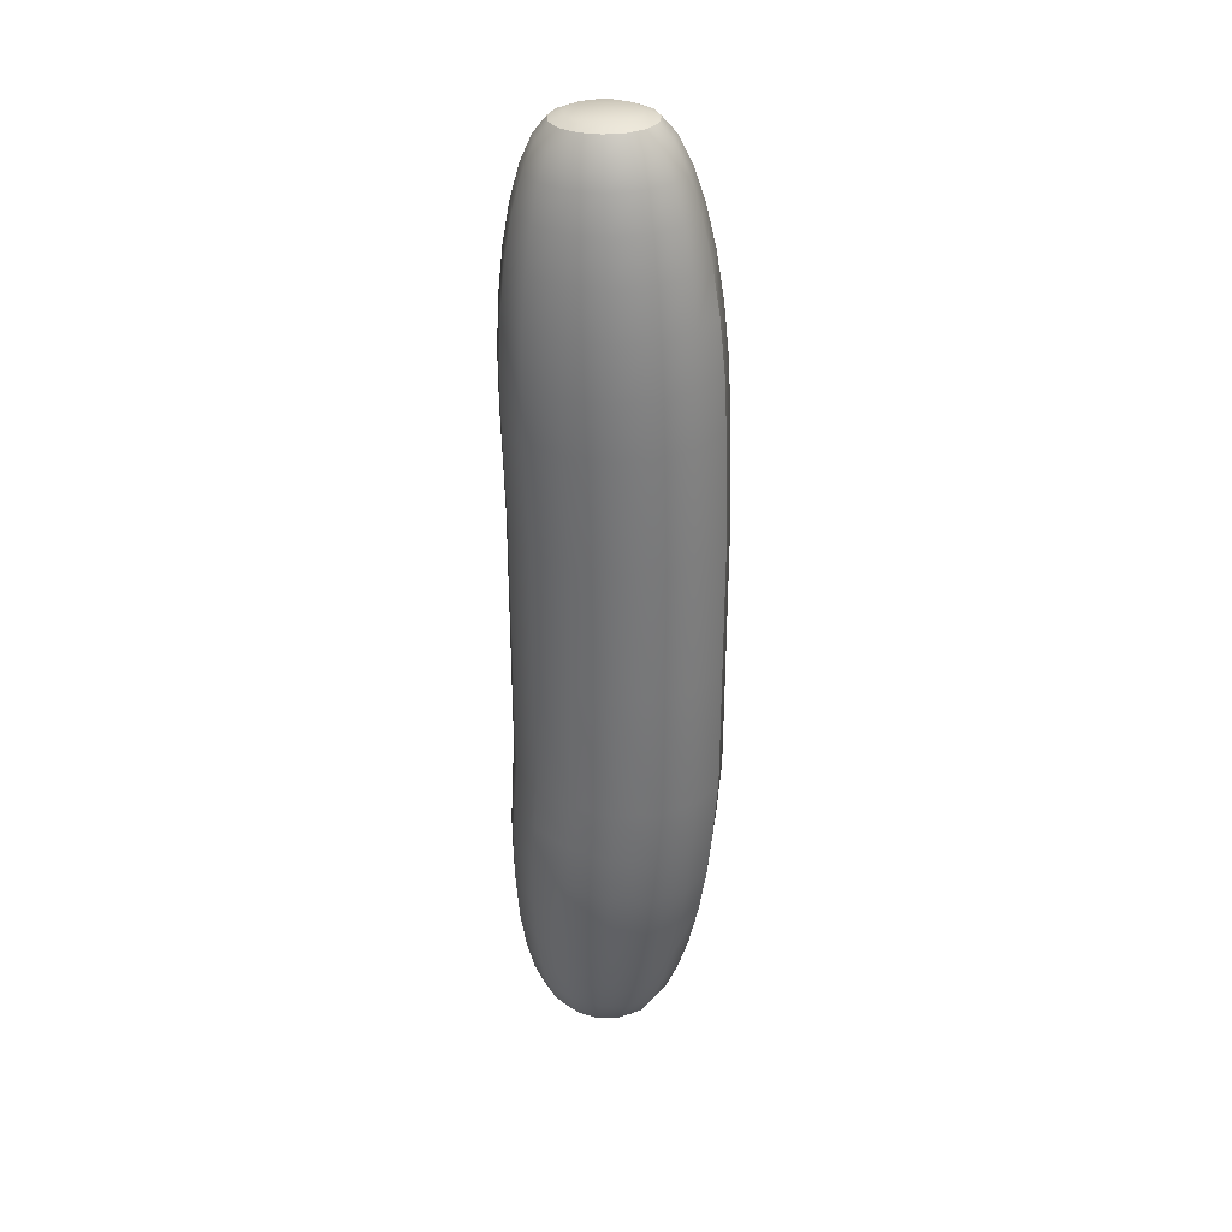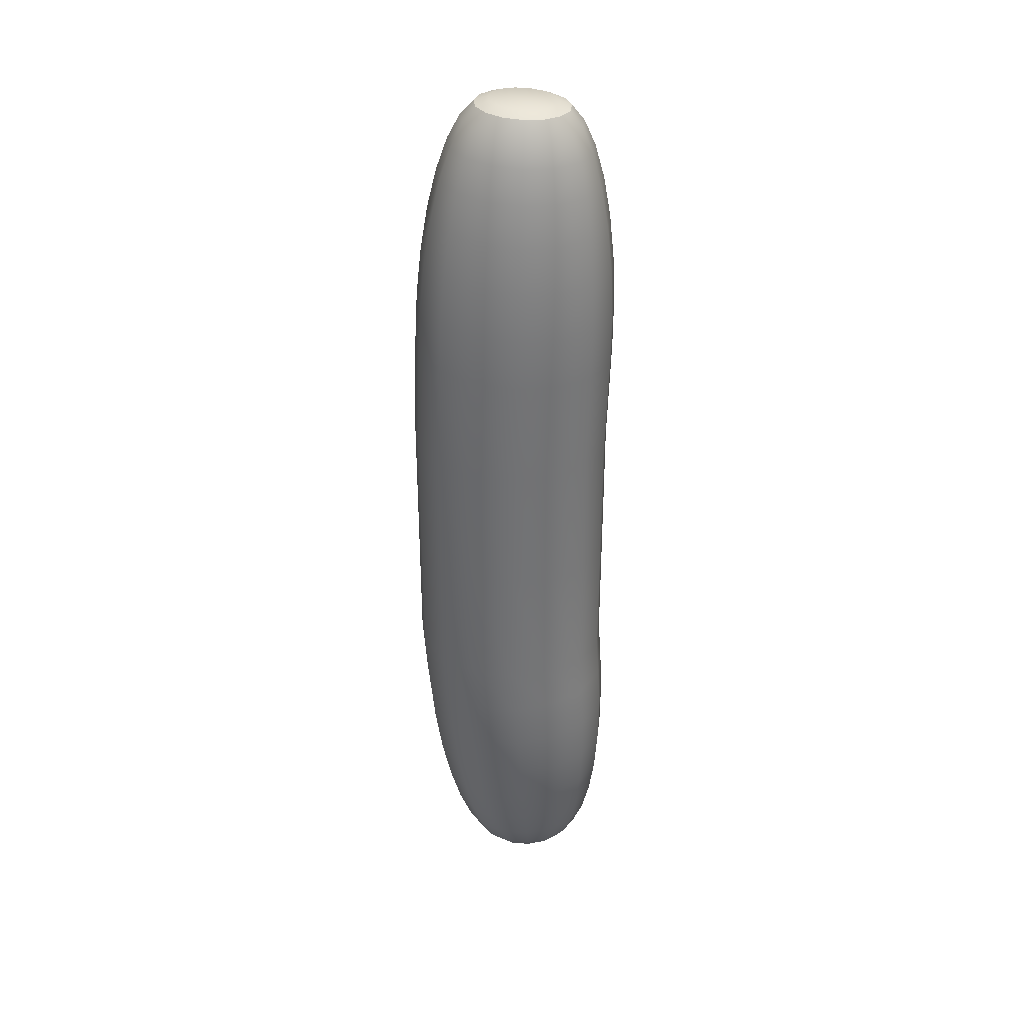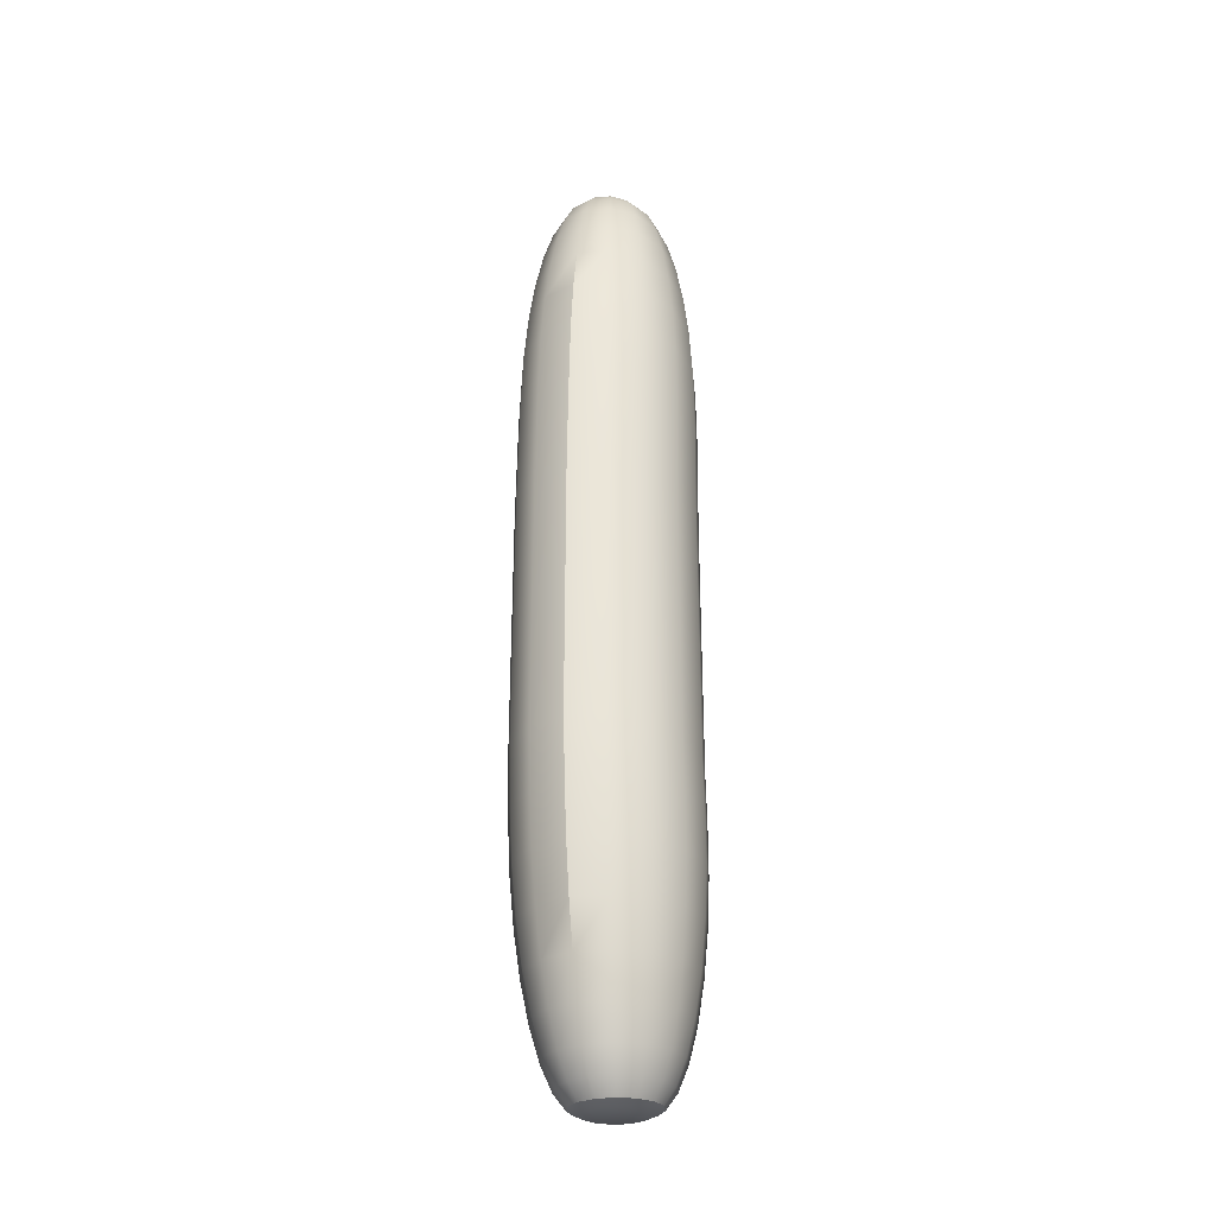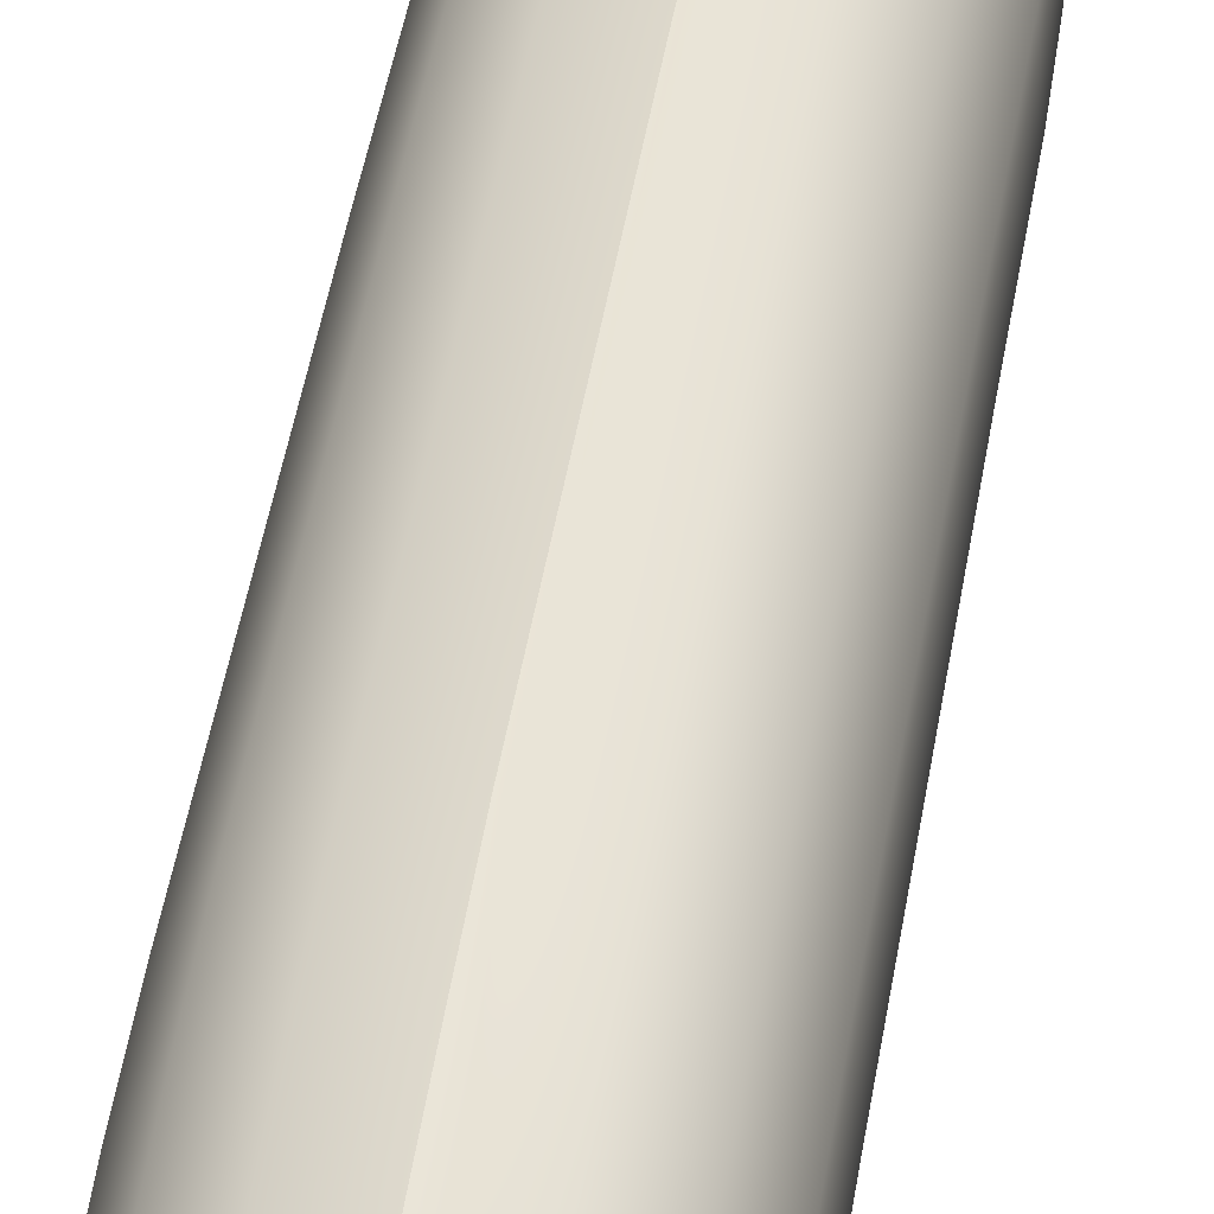
<metadata>
{"format":"obj","ext":"obj","renderer":"f3d","projection":"perspective","resolution":1024,"background":"white","views":[{"elev":33.1,"azim":112.2,"up":"+Z"},{"elev":34.6,"azim":-83.6,"up":"+Z"},{"elev":-30.9,"azim":-159.1,"up":"+Z"},{"elev":45.2,"azim":-171.0,"up":"+Y"}]}
</metadata>
<code>
o Cylinder.002_Cylinder.003
v 0 0.09471 0.1047
v 0.03223 0.08652 0.1047
v 0.05888 0.06337 0.1047
v 0.07536 0.02927 0.1047
v 0.0788 -0.0099 0.1047
v 0.06862 -0.04736 0.1047
v 0.04657 -0.07662 0.1047
v 0.01647 -0.09264 0.1047
v -0.01647 -0.09264 0.1047
v -0.04657 -0.07662 0.1047
v -0.06862 -0.04736 0.1047
v -0.0788 -0.0099 0.1047
v -0.07536 0.02927 0.1047
v -0.05888 0.06337 0.1047
v -0.03223 0.08652 0.1047
v 0.03223 0.08652 -0.1361
v 0.05888 0.06337 -0.1361
v 0.07536 0.02927 -0.1361
v 0.0788 -0.0099 -0.1361
v 0.06862 -0.04736 -0.1361
v 0.04657 -0.07662 -0.1361
v 0.01647 -0.09264 -0.1361
v -0.01647 -0.09264 -0.1361
v -0.04657 -0.07662 -0.1361
v -0.06862 -0.04736 -0.1361
v -0.0788 -0.0099 -0.1361
v -0.07536 0.02927 -0.1361
v -0.05888 0.06337 -0.1361
v -0.03223 0.08652 -0.1361
v 0 0.09471 -0.1361
v -0 0.02005 0.4531
v 0 0.09141 0.2093
v -0 0.03261 0.4489
v -0 0.04498 0.4353
v -0 0.05669 0.413
v -0 0.06729 0.3828
v -0 0.07637 0.3458
v -0 0.08359 0.3034
v -0 0.08867 0.2573
v 0.01061 0.01736 0.453
v 0.03223 0.08323 0.209
v 0.01482 0.02884 0.4487
v 0.01888 0.04018 0.4351
v 0.02262 0.05095 0.4128
v 0.0259 0.06072 0.3825
v 0.02858 0.06912 0.3455
v 0.03058 0.07583 0.3031
v 0.03181 0.0806 0.257
v 0.01936 0.009762 0.4527
v 0.05888 0.06011 0.208
v 0.02707 0.01822 0.4483
v 0.03449 0.02664 0.4346
v 0.04132 0.03472 0.4121
v 0.04731 0.04214 0.3817
v 0.05222 0.04861 0.3446
v 0.05587 0.05389 0.3022
v 0.05812 0.05777 0.256
v 0.02477 -0.001409 0.4523
v 0.07536 0.02605 0.2066
v 0.03463 0.002577 0.4477
v 0.04413 0.006709 0.4338
v 0.05287 0.01083 0.4112
v 0.06054 0.01478 0.3806
v 0.06683 0.0184 0.3434
v 0.0715 0.02157 0.3009
v 0.07438 0.02415 0.2547
v 0.02589 -0.01422 0.4518
v 0.0788 -0.01307 0.205
v 0.03621 -0.01537 0.447
v 0.04614 -0.01617 0.4329
v 0.05529 -0.0166 0.4101
v 0.0633 -0.01664 0.3794
v 0.06988 -0.01629 0.342
v 0.07477 -0.01555 0.2994
v 0.07778 -0.01447 0.2531
v 0.02256 -0.02648 0.4513
v 0.06862 -0.05049 0.2036
v 0.03154 -0.03254 0.4463
v 0.04018 -0.03806 0.432
v 0.04815 -0.04284 0.409
v 0.05513 -0.04669 0.3782
v 0.06086 -0.04946 0.3407
v 0.06511 -0.05105 0.298
v 0.06773 -0.0514 0.2517
v 0.01532 -0.03608 0.4509
v 0.04657 -0.07972 0.2025
v 0.02142 -0.04596 0.4458
v 0.02728 -0.05517 0.4314
v 0.03268 -0.06334 0.4082
v 0.03742 -0.07017 0.3773
v 0.04131 -0.07539 0.3397
v 0.04419 -0.07879 0.2969
v 0.04597 -0.08026 0.2506
v 0.005423 -0.04134 0.4507
v 0.01647 -0.09572 0.2019
v 0.007579 -0.05332 0.4455
v 0.009652 -0.06454 0.431
v 0.01156 -0.07458 0.4078
v 0.01324 -0.08303 0.3768
v 0.01461 -0.08958 0.3392
v 0.01563 -0.09398 0.2964
v 0.01626 -0.09605 0.25
v -0.005423 -0.04134 0.4507
v -0.01647 -0.09572 0.2019
v -0.007579 -0.05332 0.4455
v -0.009652 -0.06454 0.431
v -0.01156 -0.07458 0.4078
v -0.01324 -0.08303 0.3768
v -0.01461 -0.08958 0.3392
v -0.01563 -0.09398 0.2964
v -0.01626 -0.09605 0.25
v -0.01532 -0.03608 0.4509
v -0.04657 -0.07972 0.2025
v -0.02142 -0.04596 0.4458
v -0.02728 -0.05517 0.4314
v -0.03268 -0.06334 0.4082
v -0.03742 -0.07017 0.3773
v -0.04131 -0.07539 0.3397
v -0.04419 -0.07879 0.2969
v -0.04597 -0.08026 0.2506
v -0.02256 -0.02648 0.4513
v -0.06862 -0.05049 0.2036
v -0.03154 -0.03254 0.4463
v -0.04018 -0.03806 0.432
v -0.04815 -0.04284 0.409
v -0.05513 -0.04669 0.3782
v -0.06086 -0.04946 0.3407
v -0.06511 -0.05105 0.298
v -0.06773 -0.0514 0.2517
v -0.02589 -0.01422 0.4518
v -0.0788 -0.01307 0.205
v -0.03621 -0.01537 0.447
v -0.04614 -0.01617 0.4329
v -0.05529 -0.0166 0.4101
v -0.0633 -0.01664 0.3794
v -0.06988 -0.01629 0.342
v -0.07477 -0.01555 0.2994
v -0.07778 -0.01447 0.2531
v -0.02476 -0.001409 0.4523
v -0.07536 0.02605 0.2066
v -0.03463 0.002577 0.4477
v -0.04413 0.006709 0.4338
v -0.05287 0.01083 0.4112
v -0.06054 0.01478 0.3806
v -0.06683 0.0184 0.3434
v -0.0715 0.02157 0.3009
v -0.07438 0.02415 0.2547
v -0.01936 0.009762 0.4527
v -0.05888 0.06011 0.208
v -0.02707 0.01822 0.4483
v -0.03449 0.02664 0.4346
v -0.04132 0.03472 0.4121
v -0.04731 0.04214 0.3817
v -0.05222 0.04861 0.3446
v -0.05587 0.05389 0.3022
v -0.05812 0.05777 0.256
v -0.01061 0.01736 0.453
v -0.03223 0.08323 0.209
v -0.01482 0.02884 0.4487
v -0.01888 0.04018 0.4351
v -0.02262 0.05095 0.4128
v -0.0259 0.06072 0.3825
v -0.02858 0.06912 0.3455
v -0.03058 0.07583 0.3031
v -0.03181 0.0806 0.257
v 0 0.01153 -0.4246
v 0 0.09078 -0.1925
v 0 0.02407 -0.4212
v 0 0.03677 -0.4088
v 0 0.04913 -0.3879
v 0 0.06069 -0.3592
v 0 0.071 -0.3238
v 0 0.07966 -0.2832
v 0 0.08634 -0.2388
v 0.01099 0.008752 -0.4243
v 0.03223 0.08265 -0.1916
v 0.01514 0.02025 -0.4209
v 0.01912 0.03194 -0.4083
v 0.02279 0.04338 -0.3873
v 0.02601 0.05412 -0.3585
v 0.02865 0.06377 -0.3231
v 0.03061 0.07193 -0.2824
v 0.03182 0.07831 -0.238
v 0.02 0.000976 -0.4236
v 0.05888 0.05968 -0.189
v 0.02759 0.009499 -0.4198
v 0.03488 0.01834 -0.407
v 0.0416 0.02714 -0.3857
v 0.04749 0.03559 -0.3566
v 0.05233 0.04334 -0.3209
v 0.05592 0.0501 -0.2801
v 0.05813 0.05562 -0.2355
v 0.0255 -0.01034 -0.4225
v 0.07536 0.02582 -0.1855
v 0.03522 -0.006218 -0.4183
v 0.04458 -0.001618 -0.405
v 0.0532 0.003289 -0.3833
v 0.06075 0.008313 -0.3538
v 0.06695 0.01326 -0.3179
v 0.07156 0.01795 -0.2768
v 0.0744 0.02218 -0.232
v 0.02664 -0.02322 -0.4212
v 0.0788 -0.01309 -0.1816
v 0.03681 -0.02419 -0.4165
v 0.0466 -0.02447 -0.4028
v 0.05562 -0.02406 -0.3806
v 0.06352 -0.02298 -0.3508
v 0.07001 -0.02127 -0.3145
v 0.07483 -0.01898 -0.2731
v 0.0778 -0.01622 -0.2282
v 0.02326 -0.03558 -0.42
v 0.06862 -0.0503 -0.1781
v 0.03211 -0.0414 -0.4148
v 0.04062 -0.04635 -0.4006
v 0.04846 -0.05024 -0.378
v 0.05533 -0.05292 -0.3479
v 0.06097 -0.0543 -0.3113
v 0.06517 -0.05431 -0.2697
v 0.06775 -0.05296 -0.2248
v 0.01586 -0.04535 -0.419
v 0.04657 -0.07939 -0.1756
v 0.02185 -0.05494 -0.4135
v 0.02761 -0.06351 -0.399
v 0.03292 -0.07074 -0.3761
v 0.03758 -0.07636 -0.3457
v 0.0414 -0.08014 -0.3089
v 0.04423 -0.08193 -0.2672
v 0.04598 -0.08168 -0.2222
v 0.005627 -0.05076 -0.4185
v 0.01647 -0.09532 -0.1742
v 0.007743 -0.0624 -0.4128
v 0.009778 -0.07294 -0.3981
v 0.01165 -0.08199 -0.375
v 0.0133 -0.0892 -0.3445
v 0.01465 -0.09429 -0.3076
v 0.01565 -0.09706 -0.2659
v 0.01627 -0.09741 -0.2208
v -0.005627 -0.05076 -0.4185
v -0.01647 -0.09532 -0.1742
v -0.007743 -0.0624 -0.4128
v -0.009778 -0.07294 -0.3981
v -0.01165 -0.08199 -0.375
v -0.0133 -0.0892 -0.3445
v -0.01465 -0.09429 -0.3076
v -0.01565 -0.09706 -0.2659
v -0.01627 -0.09741 -0.2208
v -0.01586 -0.04535 -0.419
v -0.04657 -0.07939 -0.1756
v -0.02185 -0.05494 -0.4135
v -0.02761 -0.06351 -0.399
v -0.03292 -0.07074 -0.3761
v -0.03758 -0.07636 -0.3457
v -0.0414 -0.08014 -0.3089
v -0.04423 -0.08193 -0.2672
v -0.04598 -0.08168 -0.2222
v -0.02326 -0.03558 -0.42
v -0.06862 -0.0503 -0.1781
v -0.03211 -0.0414 -0.4148
v -0.04062 -0.04635 -0.4006
v -0.04846 -0.05024 -0.378
v -0.05533 -0.05292 -0.3479
v -0.06097 -0.0543 -0.3113
v -0.06517 -0.05431 -0.2697
v -0.06775 -0.05296 -0.2248
v -0.02664 -0.02322 -0.4212
v -0.0788 -0.01309 -0.1816
v -0.03681 -0.02419 -0.4165
v -0.0466 -0.02447 -0.4028
v -0.05562 -0.02406 -0.3806
v -0.06352 -0.02298 -0.3508
v -0.07001 -0.02127 -0.3145
v -0.07483 -0.01898 -0.2731
v -0.0778 -0.01622 -0.2282
v -0.0255 -0.01034 -0.4225
v -0.07536 0.02582 -0.1855
v -0.03522 -0.006218 -0.4183
v -0.04458 -0.001618 -0.405
v -0.0532 0.003289 -0.3833
v -0.06075 0.008313 -0.3538
v -0.06695 0.01326 -0.3179
v -0.07156 0.01795 -0.2768
v -0.0744 0.02218 -0.232
v -0.02 0.000976 -0.4236
v -0.05888 0.05968 -0.189
v -0.02759 0.009499 -0.4198
v -0.03488 0.01834 -0.407
v -0.0416 0.02714 -0.3857
v -0.04749 0.03559 -0.3566
v -0.05233 0.04334 -0.3209
v -0.05592 0.0501 -0.2801
v -0.05813 0.05562 -0.2355
v -0.01099 0.008752 -0.4243
v -0.03223 0.08265 -0.1916
v -0.01514 0.02025 -0.4209
v -0.01912 0.03194 -0.4083
v -0.02279 0.04338 -0.3873
v -0.02601 0.05412 -0.3585
v -0.02865 0.06377 -0.3231
v -0.03061 0.07193 -0.2824
v -0.03182 0.07831 -0.238
v 0 0.09471 -0.01566
v 0.03223 0.08652 -0.01566
v 0.05888 0.06337 -0.01566
v 0.07536 0.02927 -0.01566
v 0.0788 -0.0099 -0.01566
v 0.06862 -0.04736 -0.01566
v 0.04657 -0.07662 -0.01566
v 0.01647 -0.09264 -0.01566
v -0.01647 -0.09264 -0.01566
v -0.04657 -0.07662 -0.01566
v -0.06862 -0.04736 -0.01566
v -0.0788 -0.0099 -0.01566
v -0.07536 0.02927 -0.01566
v -0.05888 0.06337 -0.01566
v -0.03223 0.08652 -0.01566
f 15 158 32 1
f 3 50 59 4
f 4 59 68 5
f 5 68 77 6
f 6 77 86 7
f 7 86 95 8
f 8 95 104 9
f 9 104 113 10
f 10 113 122 11
f 11 122 131 12
f 12 131 140 13
f 13 140 149 14
f 14 149 158 15
f 1 32 41 2
f 2 41 50 3
f 293 29 30 167
f 315 15 1 301
f 314 14 15 315
f 313 13 14 314
f 312 12 13 313
f 311 11 12 312
f 310 10 11 311
f 309 9 10 310
f 308 8 9 309
f 307 7 8 308
f 306 6 7 307
f 305 5 6 306
f 304 4 5 305
f 303 3 4 304
f 302 2 3 303
f 301 1 2 302
f 166 175 184 193 202 211 220 229 238 247 256 265 274 283 292
f 185 17 18 194
f 194 18 19 203
f 203 19 20 212
f 212 20 21 221
f 221 21 22 230
f 230 22 23 239
f 239 23 24 248
f 248 24 25 257
f 257 25 26 266
f 266 26 27 275
f 275 27 28 284
f 284 28 29 293
f 176 16 17 185
f 41 32 39 48
f 48 39 38 47
f 47 38 37 46
f 46 37 36 45
f 45 36 35 44
f 44 35 34 43
f 43 34 33 42
f 42 33 31 40
f 50 41 48 57
f 57 48 47 56
f 56 47 46 55
f 55 46 45 54
f 54 45 44 53
f 53 44 43 52
f 52 43 42 51
f 51 42 40 49
f 59 50 57 66
f 66 57 56 65
f 65 56 55 64
f 64 55 54 63
f 63 54 53 62
f 62 53 52 61
f 61 52 51 60
f 60 51 49 58
f 68 59 66 75
f 75 66 65 74
f 74 65 64 73
f 73 64 63 72
f 72 63 62 71
f 71 62 61 70
f 70 61 60 69
f 69 60 58 67
f 77 68 75 84
f 84 75 74 83
f 83 74 73 82
f 82 73 72 81
f 81 72 71 80
f 80 71 70 79
f 79 70 69 78
f 78 69 67 76
f 86 77 84 93
f 93 84 83 92
f 92 83 82 91
f 91 82 81 90
f 90 81 80 89
f 89 80 79 88
f 88 79 78 87
f 87 78 76 85
f 95 86 93 102
f 102 93 92 101
f 101 92 91 100
f 100 91 90 99
f 99 90 89 98
f 98 89 88 97
f 97 88 87 96
f 96 87 85 94
f 104 95 102 111
f 111 102 101 110
f 110 101 100 109
f 109 100 99 108
f 108 99 98 107
f 107 98 97 106
f 106 97 96 105
f 105 96 94 103
f 113 104 111 120
f 120 111 110 119
f 119 110 109 118
f 118 109 108 117
f 117 108 107 116
f 116 107 106 115
f 115 106 105 114
f 114 105 103 112
f 122 113 120 129
f 129 120 119 128
f 128 119 118 127
f 127 118 117 126
f 126 117 116 125
f 125 116 115 124
f 124 115 114 123
f 123 114 112 121
f 131 122 129 138
f 138 129 128 137
f 137 128 127 136
f 136 127 126 135
f 135 126 125 134
f 134 125 124 133
f 133 124 123 132
f 132 123 121 130
f 140 131 138 147
f 147 138 137 146
f 146 137 136 145
f 145 136 135 144
f 144 135 134 143
f 143 134 133 142
f 142 133 132 141
f 141 132 130 139
f 149 140 147 156
f 156 147 146 155
f 155 146 145 154
f 154 145 144 153
f 153 144 143 152
f 152 143 142 151
f 151 142 141 150
f 150 141 139 148
f 158 149 156 165
f 165 156 155 164
f 164 155 154 163
f 163 154 153 162
f 162 153 152 161
f 161 152 151 160
f 160 151 150 159
f 159 150 148 157
f 32 158 165 39
f 39 165 164 38
f 38 164 163 37
f 37 163 162 36
f 36 162 161 35
f 35 161 160 34
f 34 160 159 33
f 33 159 157 31
f 40 31 157 148 139 130 121 112 103 94 85 76 67 58 49
f 167 176 183 174
f 174 183 182 173
f 173 182 181 172
f 172 181 180 171
f 171 180 179 170
f 170 179 178 169
f 169 178 177 168
f 168 177 175 166
f 176 185 192 183
f 183 192 191 182
f 182 191 190 181
f 181 190 189 180
f 180 189 188 179
f 179 188 187 178
f 178 187 186 177
f 177 186 184 175
f 185 194 201 192
f 192 201 200 191
f 191 200 199 190
f 190 199 198 189
f 189 198 197 188
f 188 197 196 187
f 187 196 195 186
f 186 195 193 184
f 194 203 210 201
f 201 210 209 200
f 200 209 208 199
f 199 208 207 198
f 198 207 206 197
f 197 206 205 196
f 196 205 204 195
f 195 204 202 193
f 203 212 219 210
f 210 219 218 209
f 209 218 217 208
f 208 217 216 207
f 207 216 215 206
f 206 215 214 205
f 205 214 213 204
f 204 213 211 202
f 212 221 228 219
f 219 228 227 218
f 218 227 226 217
f 217 226 225 216
f 216 225 224 215
f 215 224 223 214
f 214 223 222 213
f 213 222 220 211
f 221 230 237 228
f 228 237 236 227
f 227 236 235 226
f 226 235 234 225
f 225 234 233 224
f 224 233 232 223
f 223 232 231 222
f 222 231 229 220
f 230 239 246 237
f 237 246 245 236
f 236 245 244 235
f 235 244 243 234
f 234 243 242 233
f 233 242 241 232
f 232 241 240 231
f 231 240 238 229
f 239 248 255 246
f 246 255 254 245
f 245 254 253 244
f 244 253 252 243
f 243 252 251 242
f 242 251 250 241
f 241 250 249 240
f 240 249 247 238
f 248 257 264 255
f 255 264 263 254
f 254 263 262 253
f 253 262 261 252
f 252 261 260 251
f 251 260 259 250
f 250 259 258 249
f 249 258 256 247
f 257 266 273 264
f 264 273 272 263
f 263 272 271 262
f 262 271 270 261
f 261 270 269 260
f 260 269 268 259
f 259 268 267 258
f 258 267 265 256
f 266 275 282 273
f 273 282 281 272
f 272 281 280 271
f 271 280 279 270
f 270 279 278 269
f 269 278 277 268
f 268 277 276 267
f 267 276 274 265
f 275 284 291 282
f 282 291 290 281
f 281 290 289 280
f 280 289 288 279
f 279 288 287 278
f 278 287 286 277
f 277 286 285 276
f 276 285 283 274
f 284 293 300 291
f 291 300 299 290
f 290 299 298 289
f 289 298 297 288
f 288 297 296 287
f 287 296 295 286
f 286 295 294 285
f 285 294 292 283
f 293 167 174 300
f 300 174 173 299
f 299 173 172 298
f 298 172 171 297
f 297 171 170 296
f 296 170 169 295
f 295 169 168 294
f 294 168 166 292
f 167 30 16 176
f 30 301 302 16
f 16 302 303 17
f 17 303 304 18
f 18 304 305 19
f 19 305 306 20
f 20 306 307 21
f 21 307 308 22
f 22 308 309 23
f 23 309 310 24
f 24 310 311 25
f 25 311 312 26
f 26 312 313 27
f 27 313 314 28
f 28 314 315 29
f 29 315 301 30

</code>
